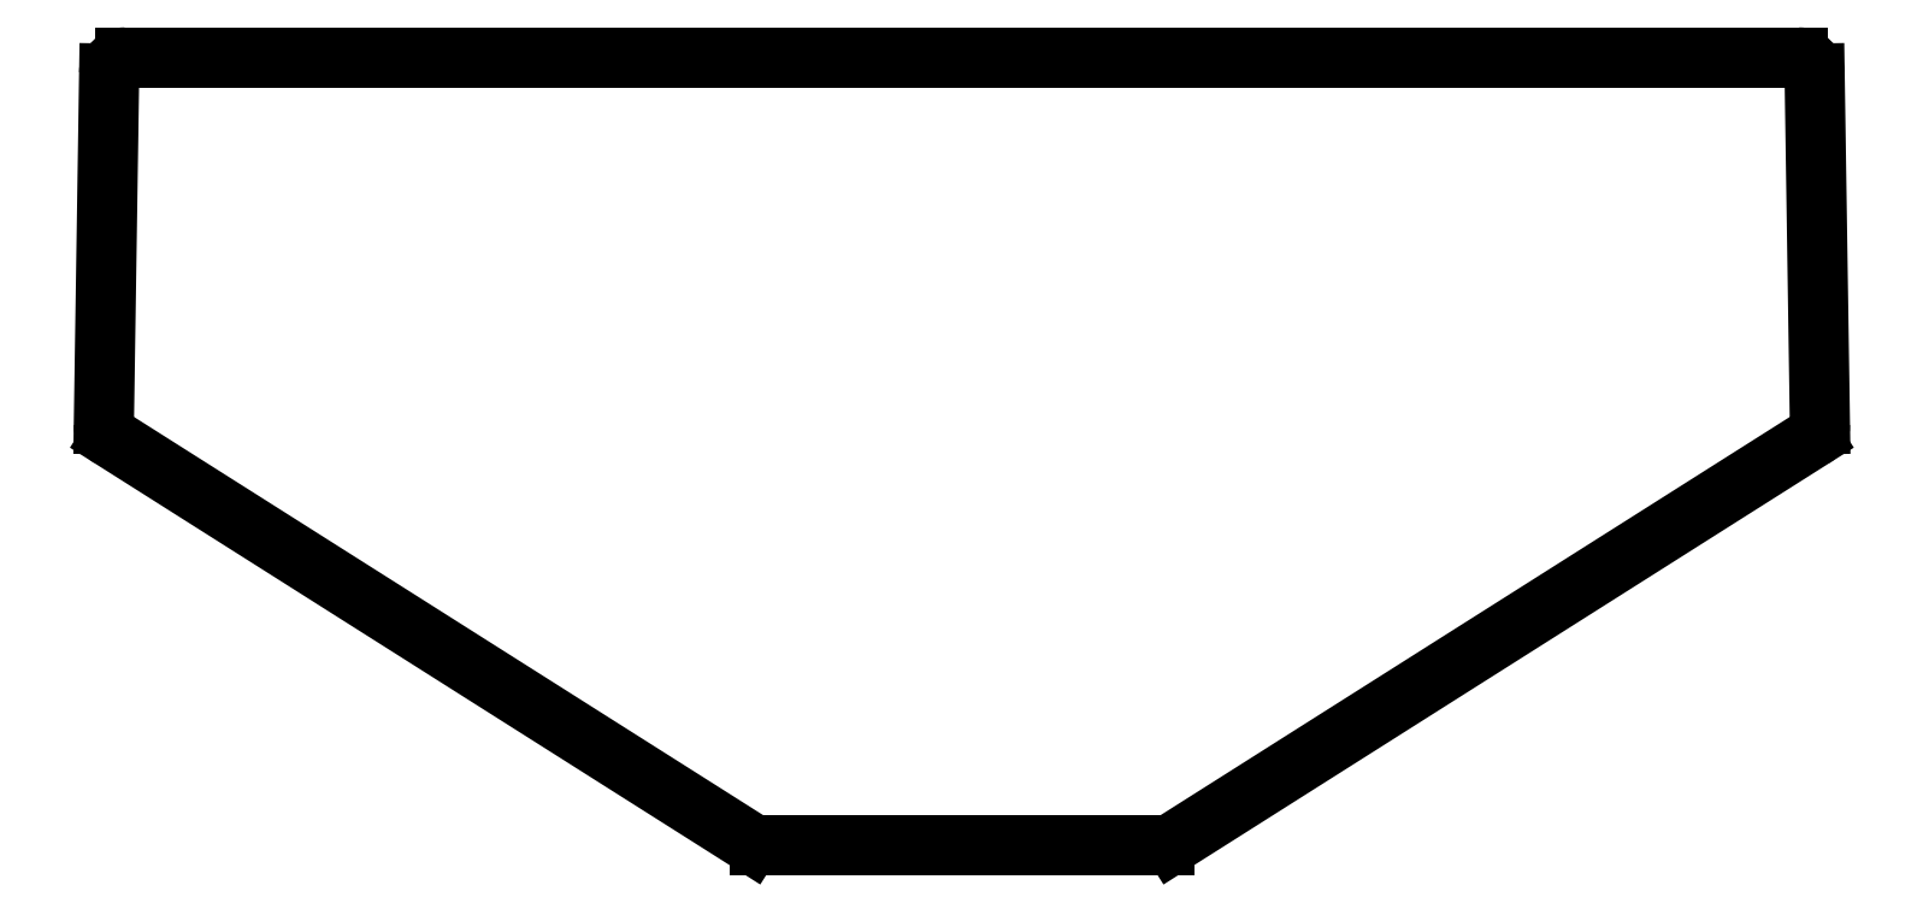
<metadata>
{"format":"dxf","ext":"dxf","renderer":"ezdxf+matplotlib","layout":"modelspace","background":"white","min_lineweight":24,"dpi":150}
</metadata>
<code>
0
SECTION
2
ENTITIES
0
LINE
8
0
10
-14.7
20
-6.822
11
-13.73
21
57.48
0
LINE
8
0
10
-10.73
20
60.44
11
296
21
60.44
0
LINE
8
0
10
299
20
57.48
11
300
21
-6.822
0
LINE
8
0
10
298.6
20
-9.402
11
181.3
21
-83.62
0
LINE
8
0
10
179.7
20
-84.08
11
105.6
21
-84.08
0
LINE
8
0
10
103.9
20
-83.62
11
-13.31
21
-9.402
0
ARC
8
0
10
-10.73
20
57.44
40
3
50
90
51
179.1
0
ARC
8
0
10
296
20
57.44
40
3
50
0.867
51
90
0
ARC
8
0
10
297
20
-6.867
40
3
50
302.3
51
0.867
0
ARC
8
0
10
179.7
20
-81.08
40
3
50
270
51
302.3
0
ARC
8
0
10
105.6
20
-81.08
40
3
50
237.7
51
270
0
ARC
8
0
10
-11.7
20
-6.867
40
3
50
179.1
51
237.7
0
ENDSEC
0
EOF

</code>
